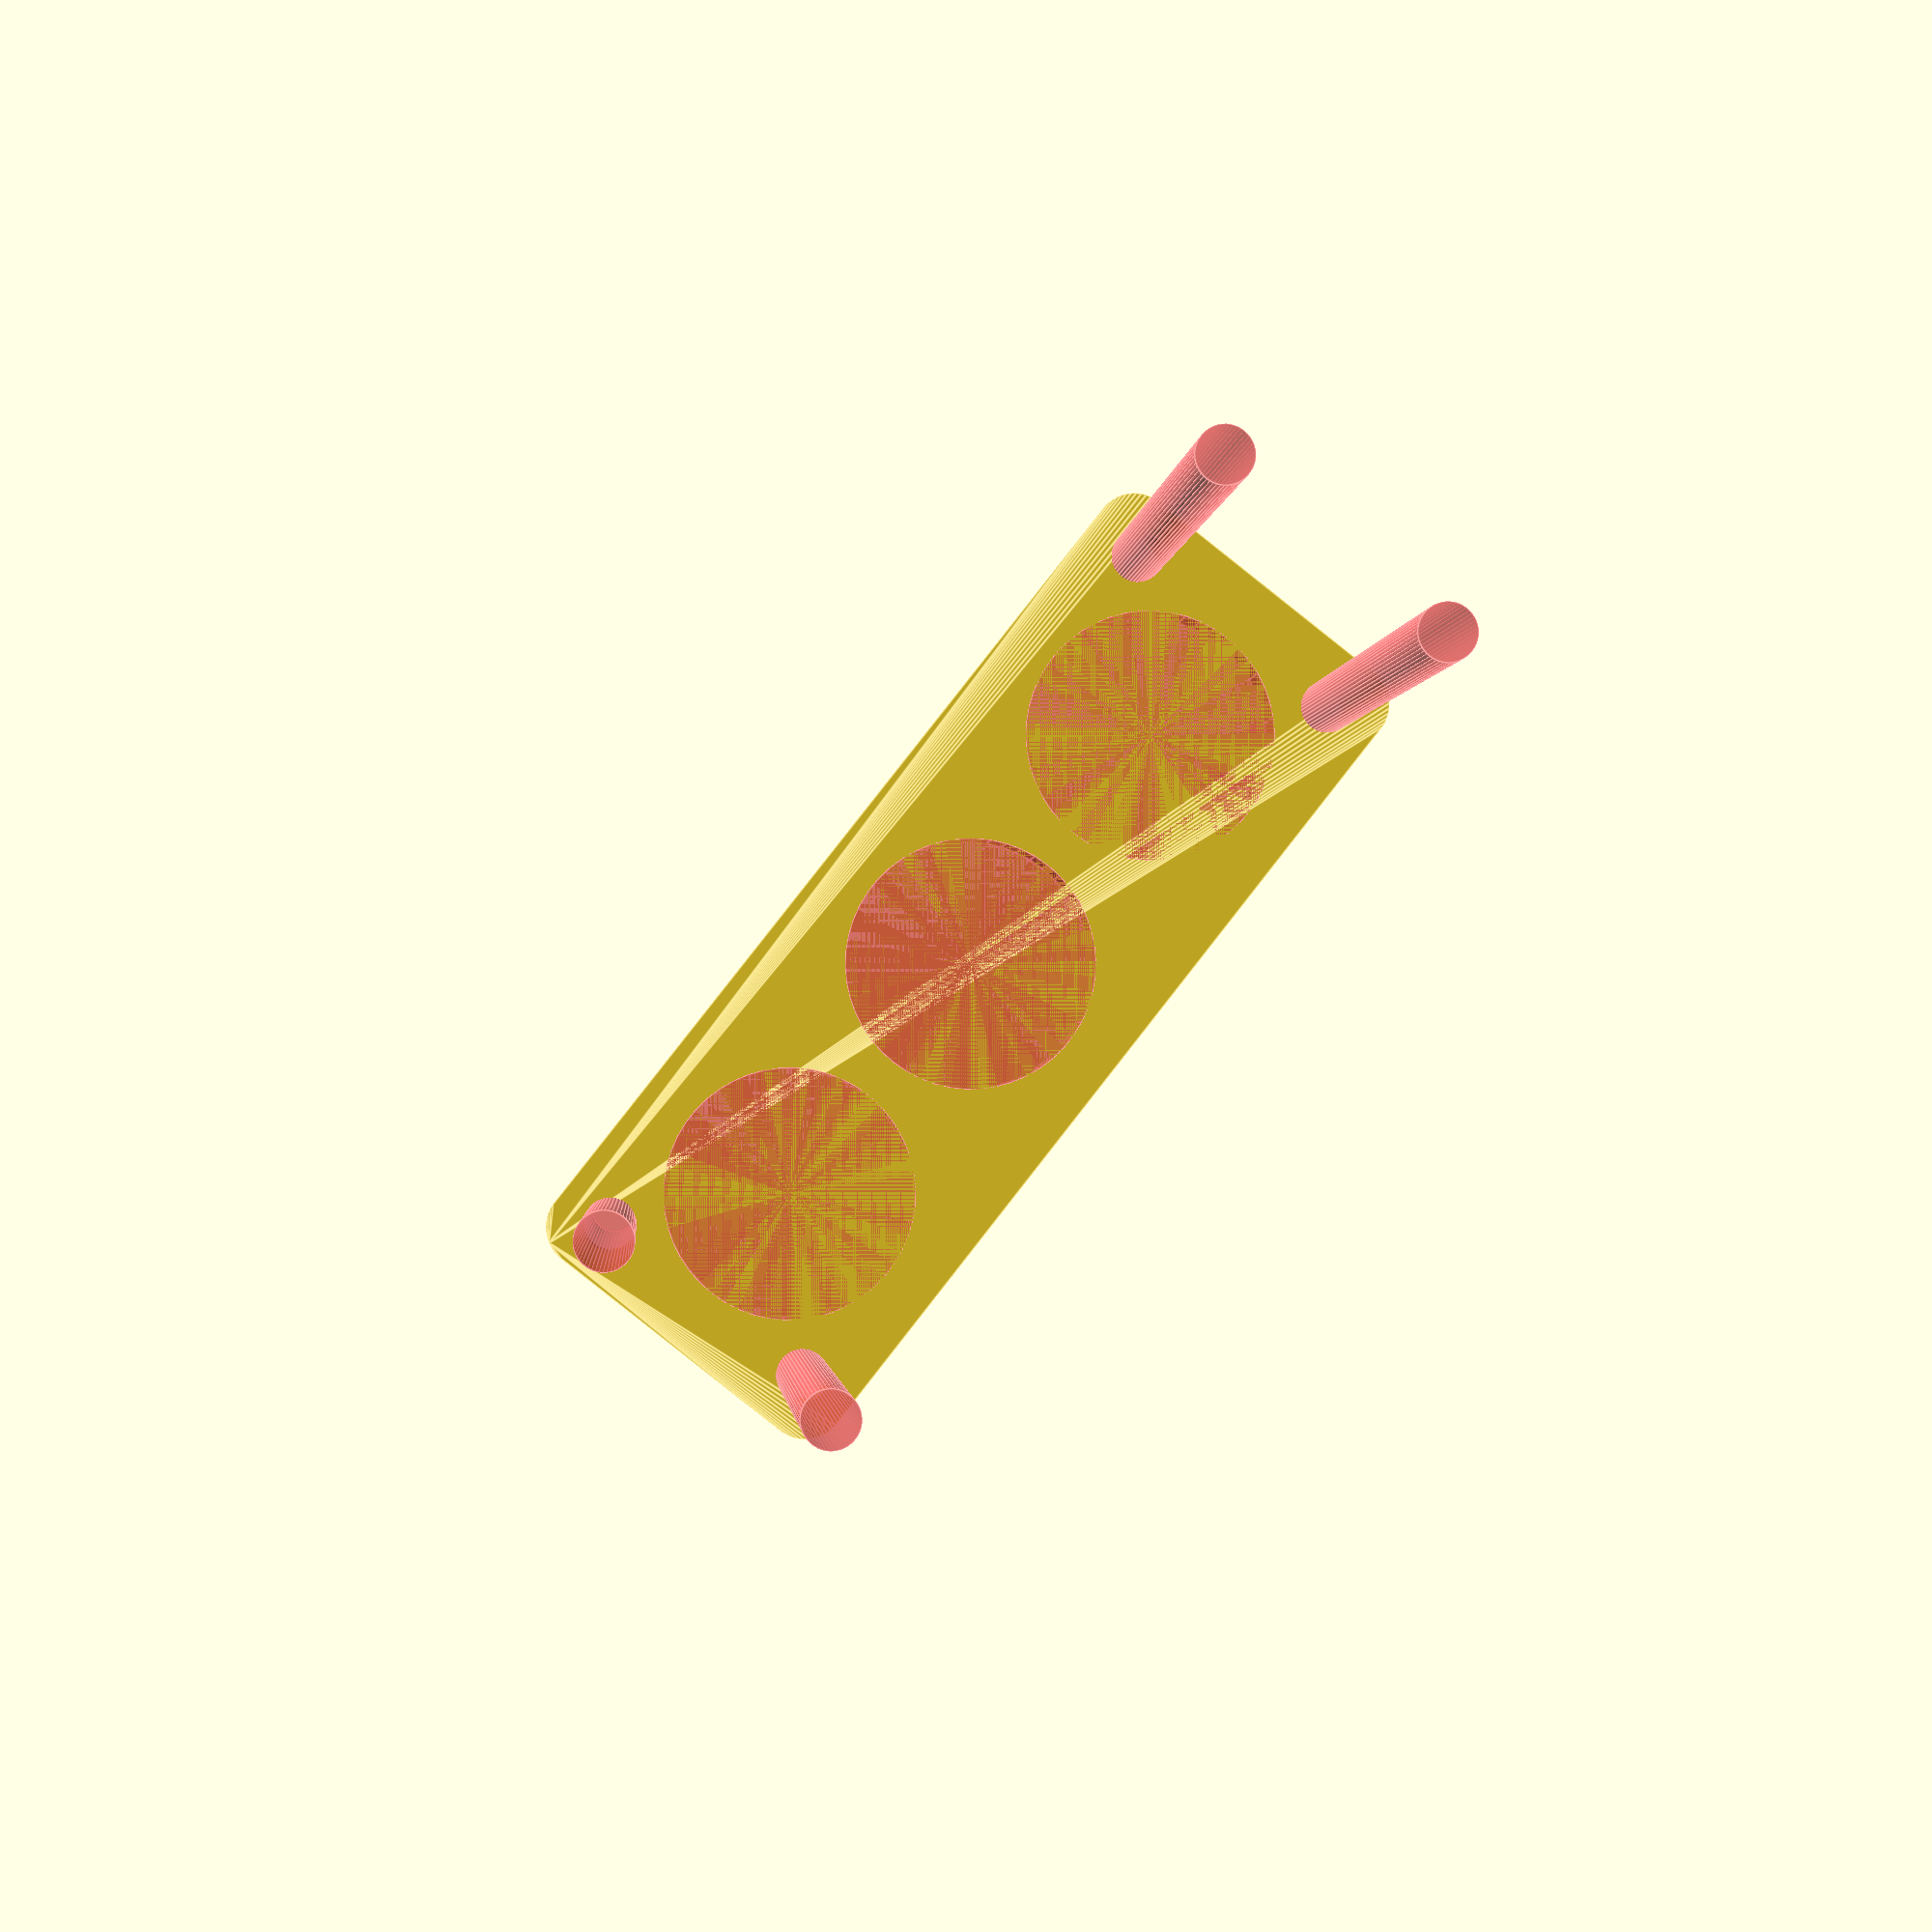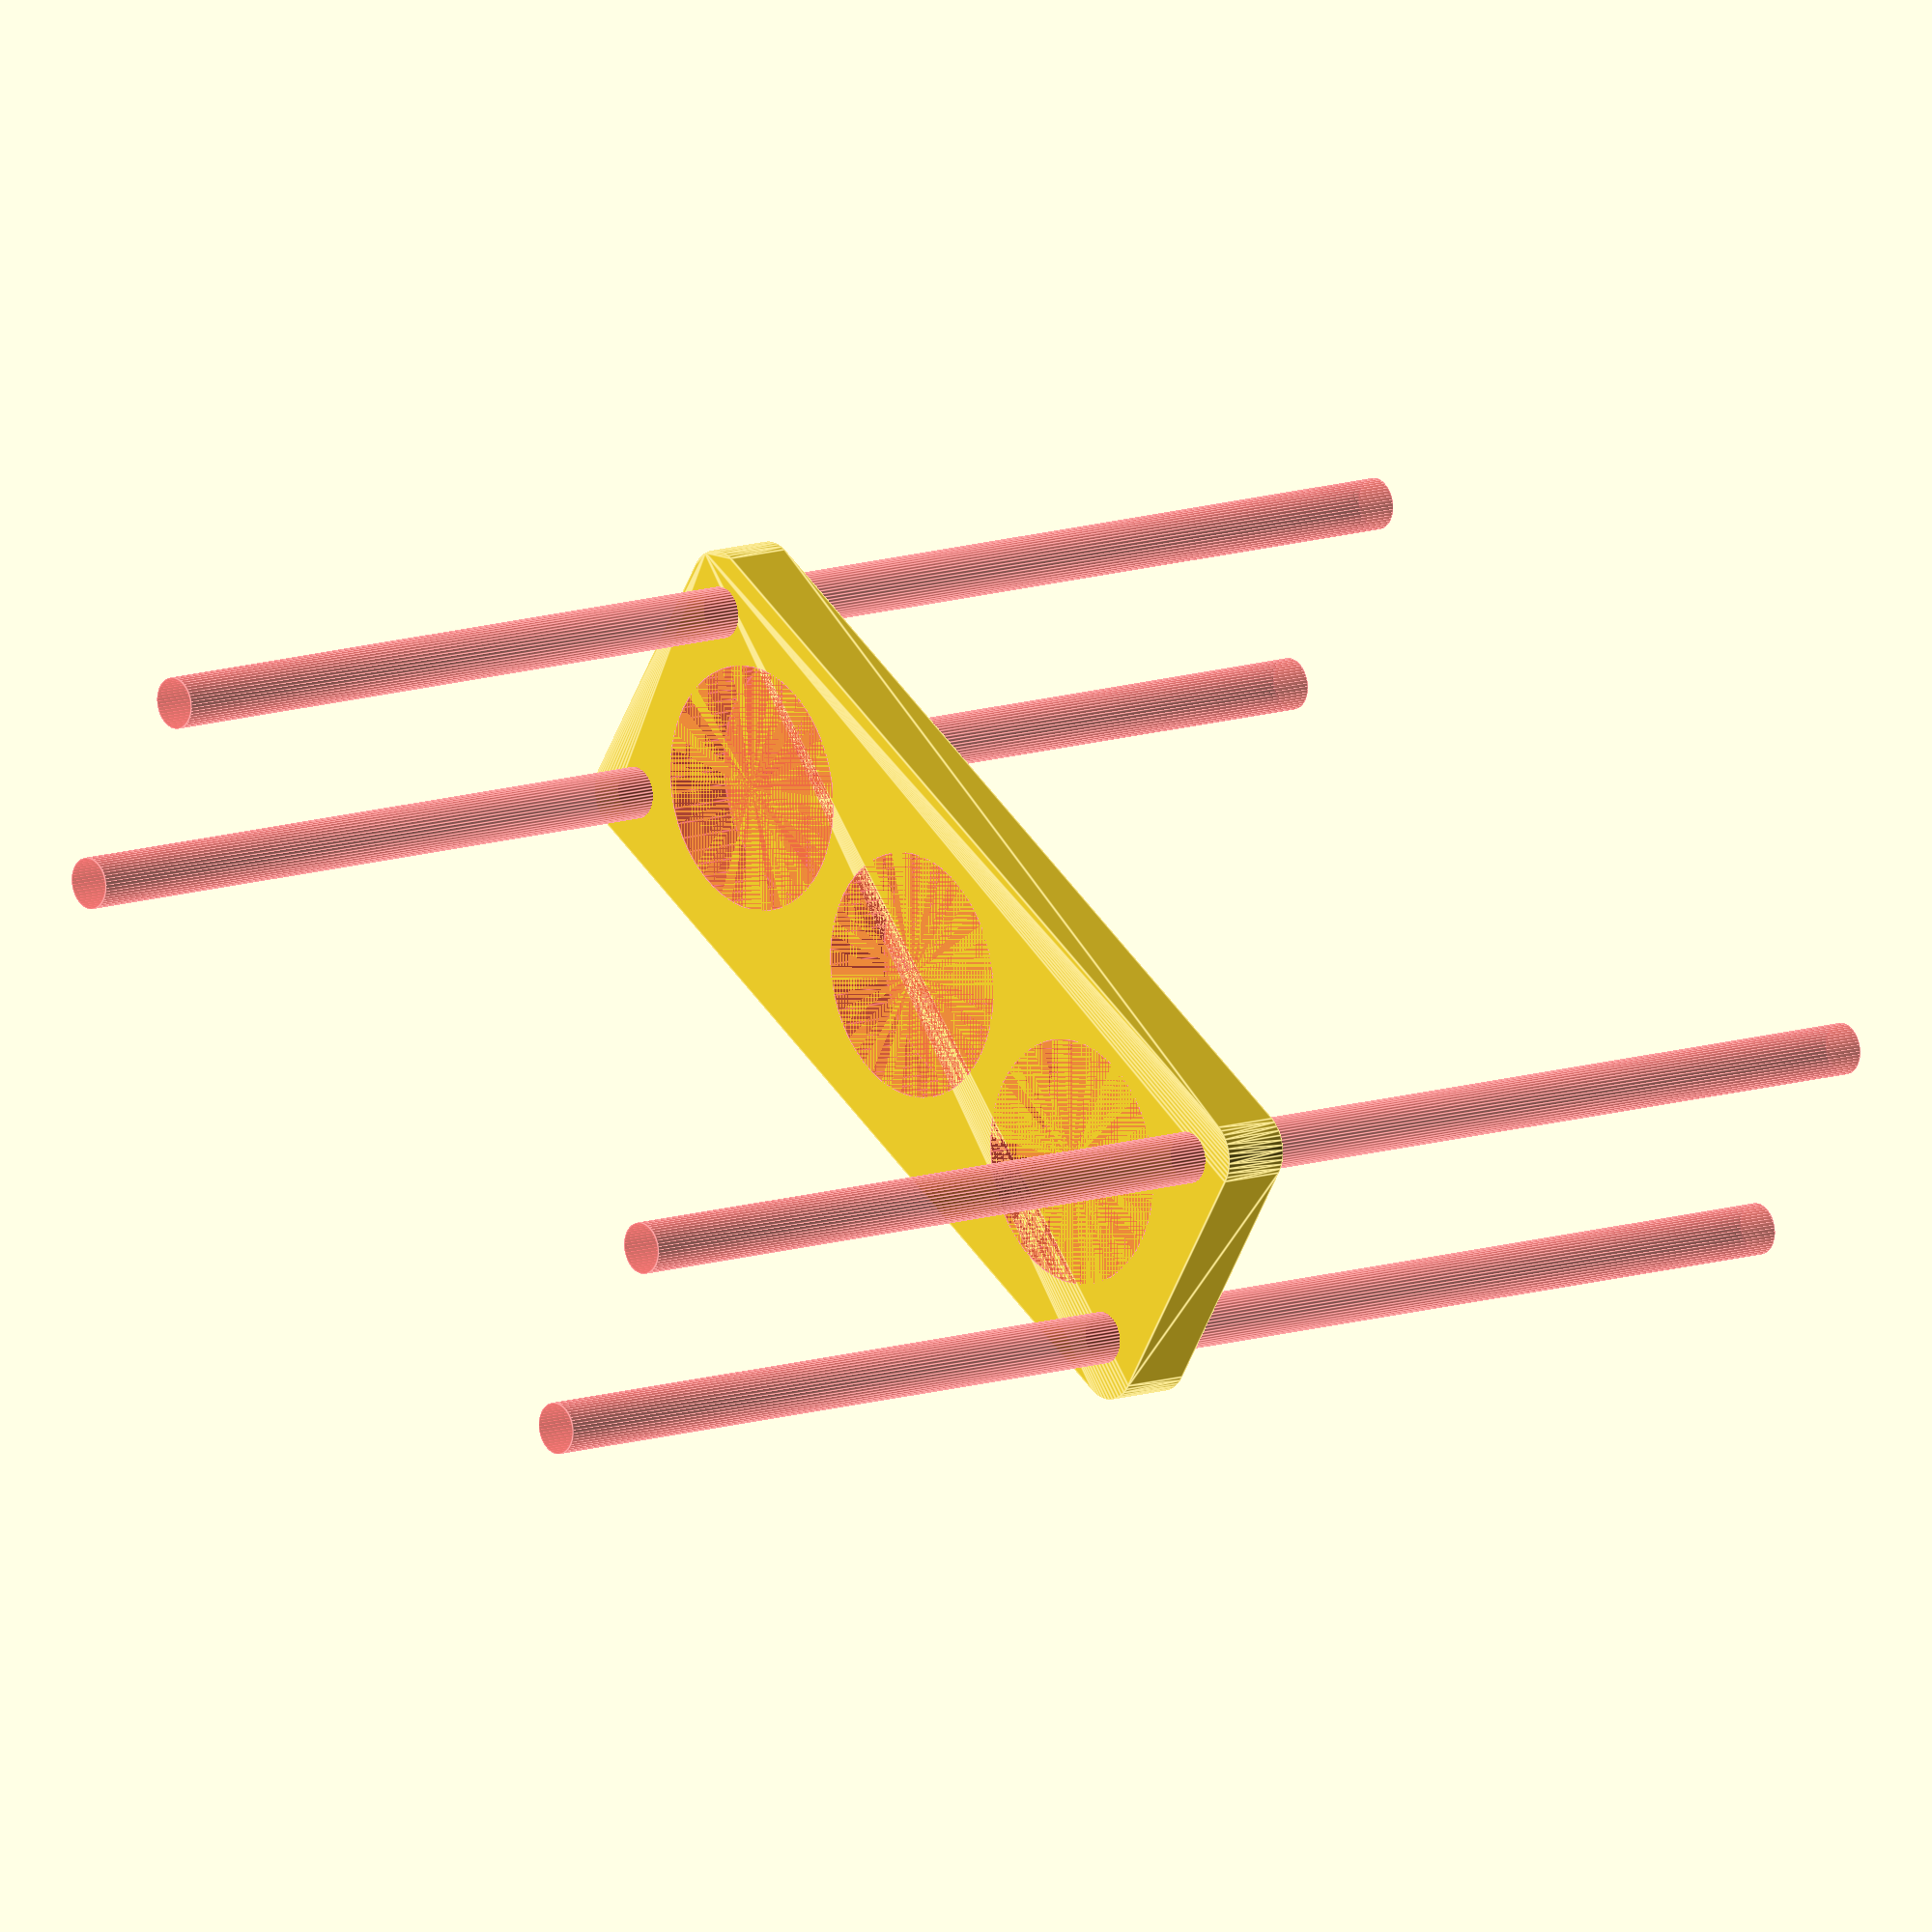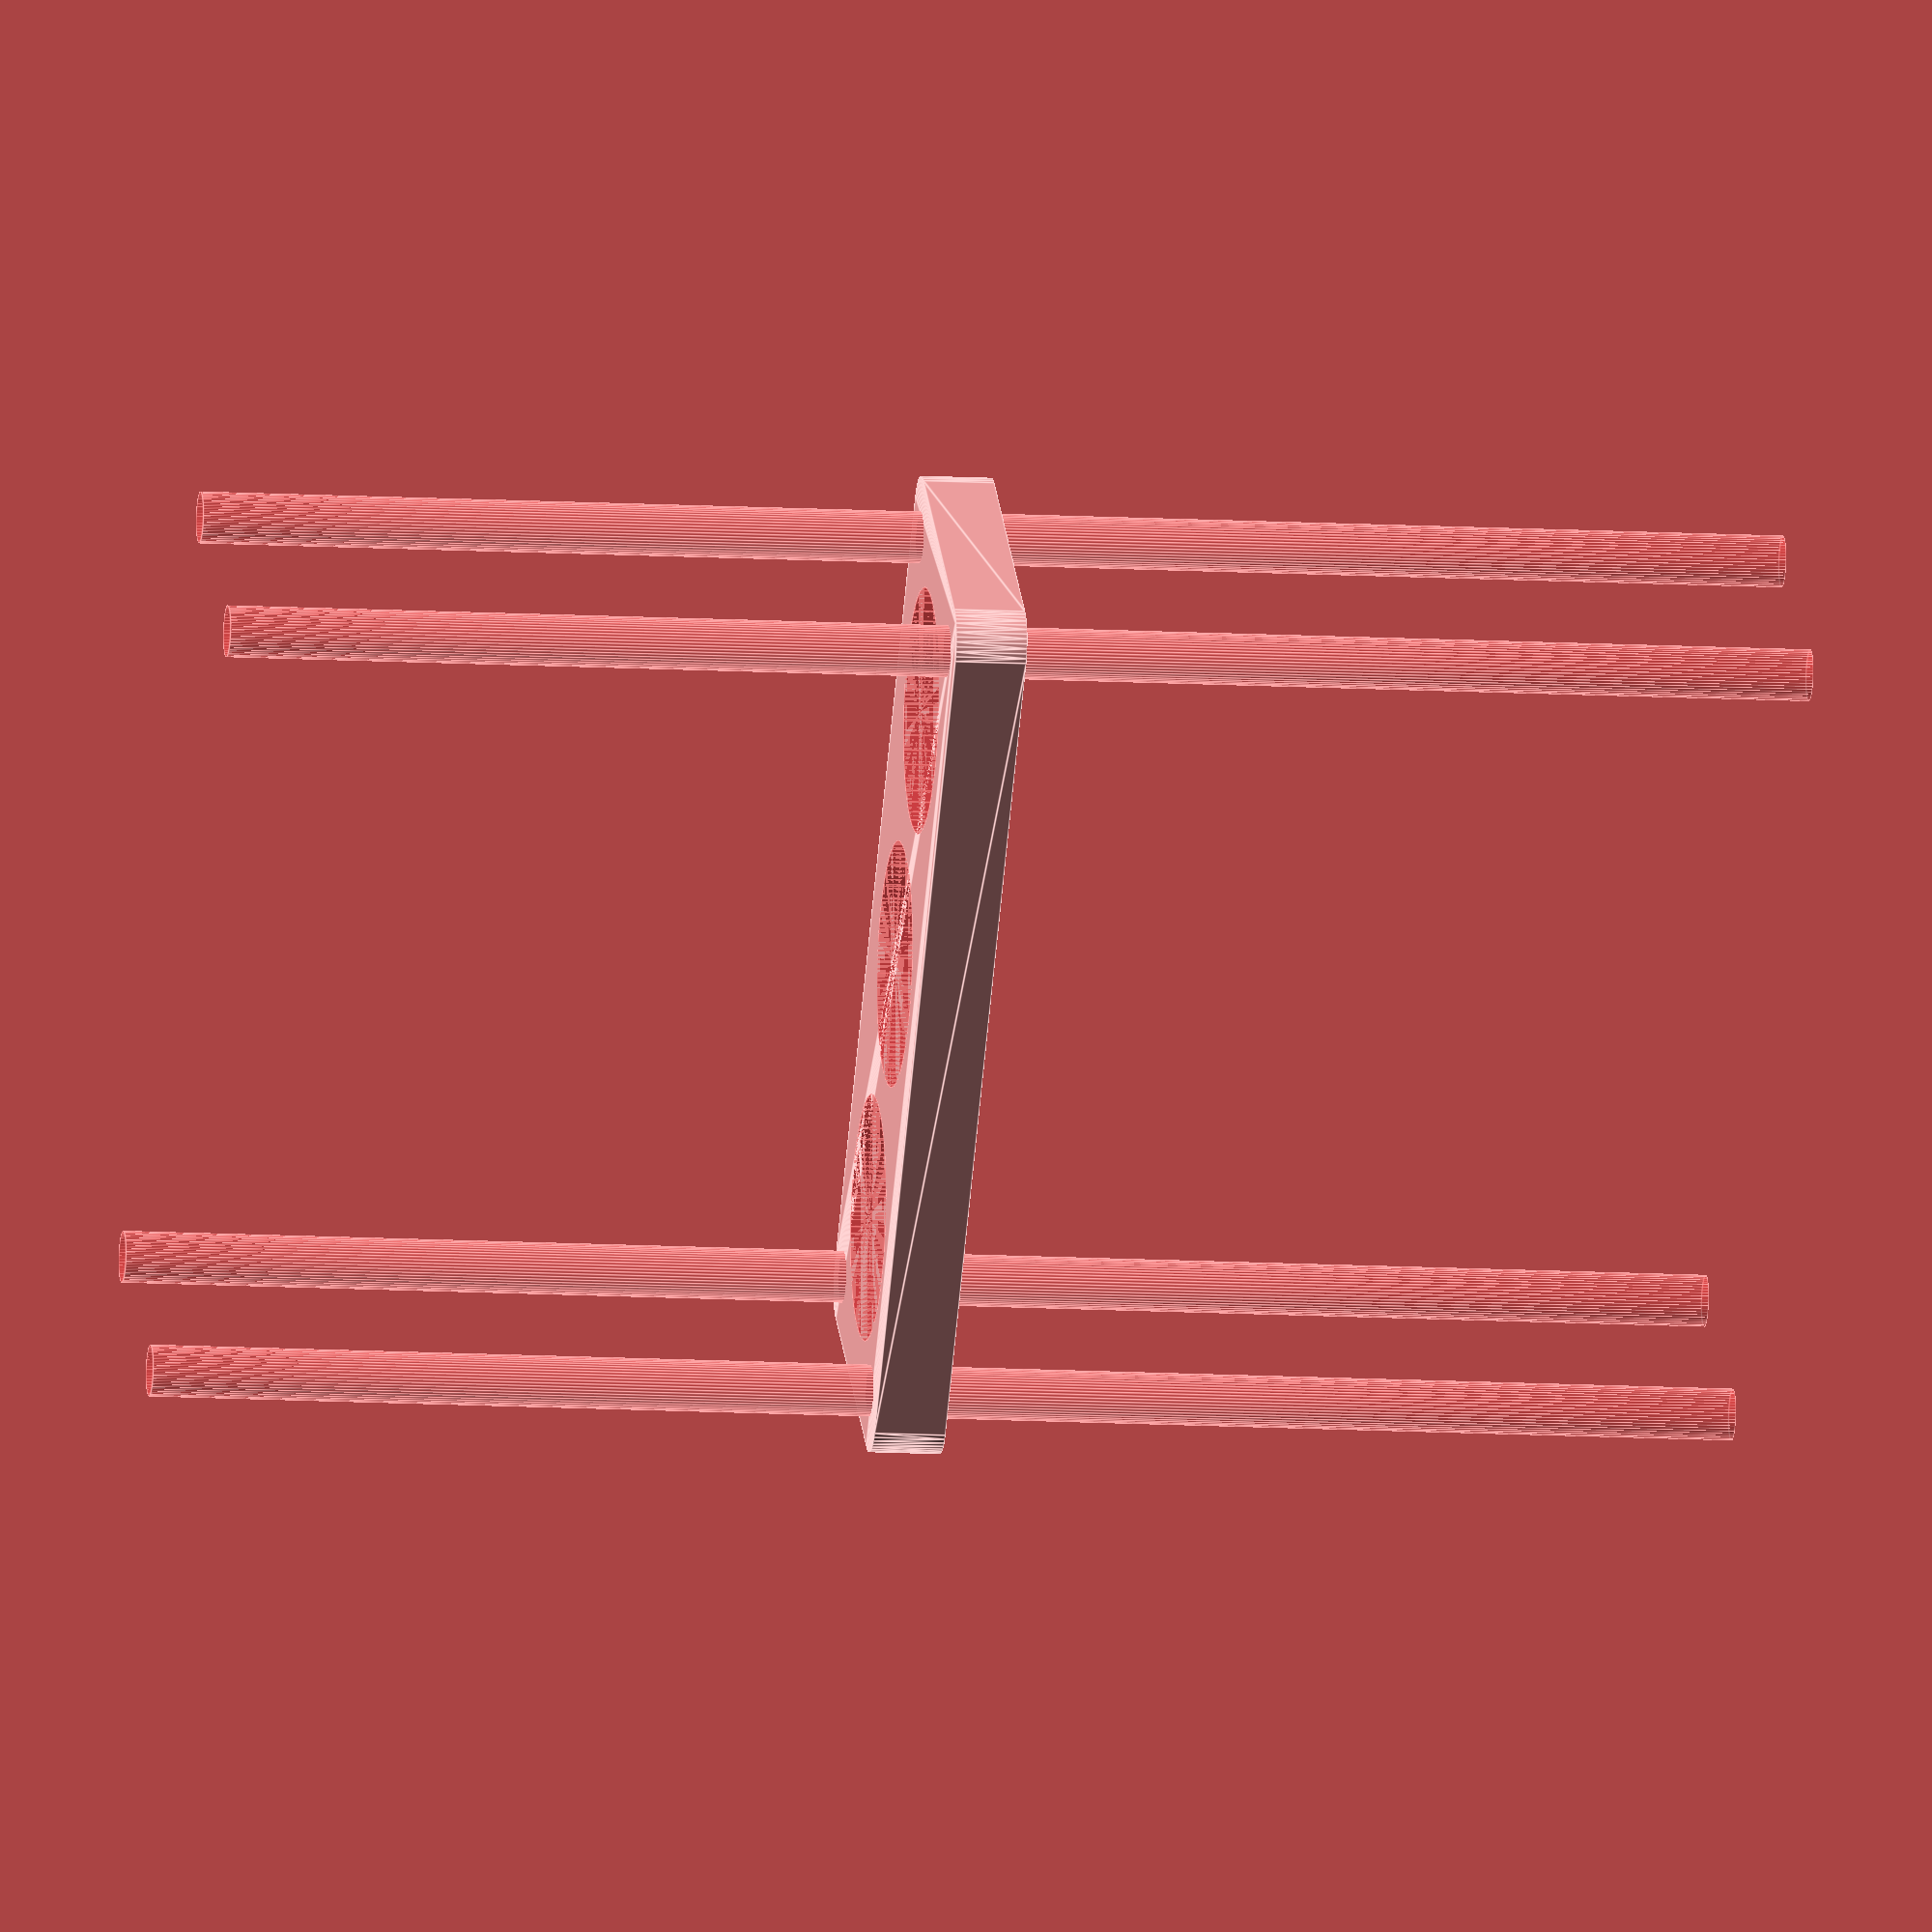
<openscad>
$fn = 50;


difference() {
	union() {
		hull() {
			translate(v = [-54.5000000000, 17.0000000000, 0]) {
				cylinder(h = 9, r = 5);
			}
			translate(v = [54.5000000000, 17.0000000000, 0]) {
				cylinder(h = 9, r = 5);
			}
			translate(v = [-54.5000000000, -17.0000000000, 0]) {
				cylinder(h = 9, r = 5);
			}
			translate(v = [54.5000000000, -17.0000000000, 0]) {
				cylinder(h = 9, r = 5);
			}
		}
	}
	union() {
		#translate(v = [-52.5000000000, -15.0000000000, -100.0000000000]) {
			cylinder(h = 200, r = 3.2500000000);
		}
		#translate(v = [-52.5000000000, 15.0000000000, -100.0000000000]) {
			cylinder(h = 200, r = 3.2500000000);
		}
		#translate(v = [52.5000000000, -15.0000000000, -100.0000000000]) {
			cylinder(h = 200, r = 3.2500000000);
		}
		#translate(v = [52.5000000000, 15.0000000000, -100.0000000000]) {
			cylinder(h = 200, r = 3.2500000000);
		}
		#translate(v = [-36.0000000000, 0, 0]) {
			cylinder(h = 9, r = 15.5000000000);
		}
		#cylinder(h = 9, r = 15.5000000000);
		#translate(v = [36.0000000000, 0, 0]) {
			cylinder(h = 9, r = 15.5000000000);
		}
	}
}
</openscad>
<views>
elev=1.9 azim=128.2 roll=356.2 proj=p view=edges
elev=349.1 azim=212.6 roll=48.7 proj=o view=edges
elev=10.9 azim=309.1 roll=81.6 proj=o view=edges
</views>
